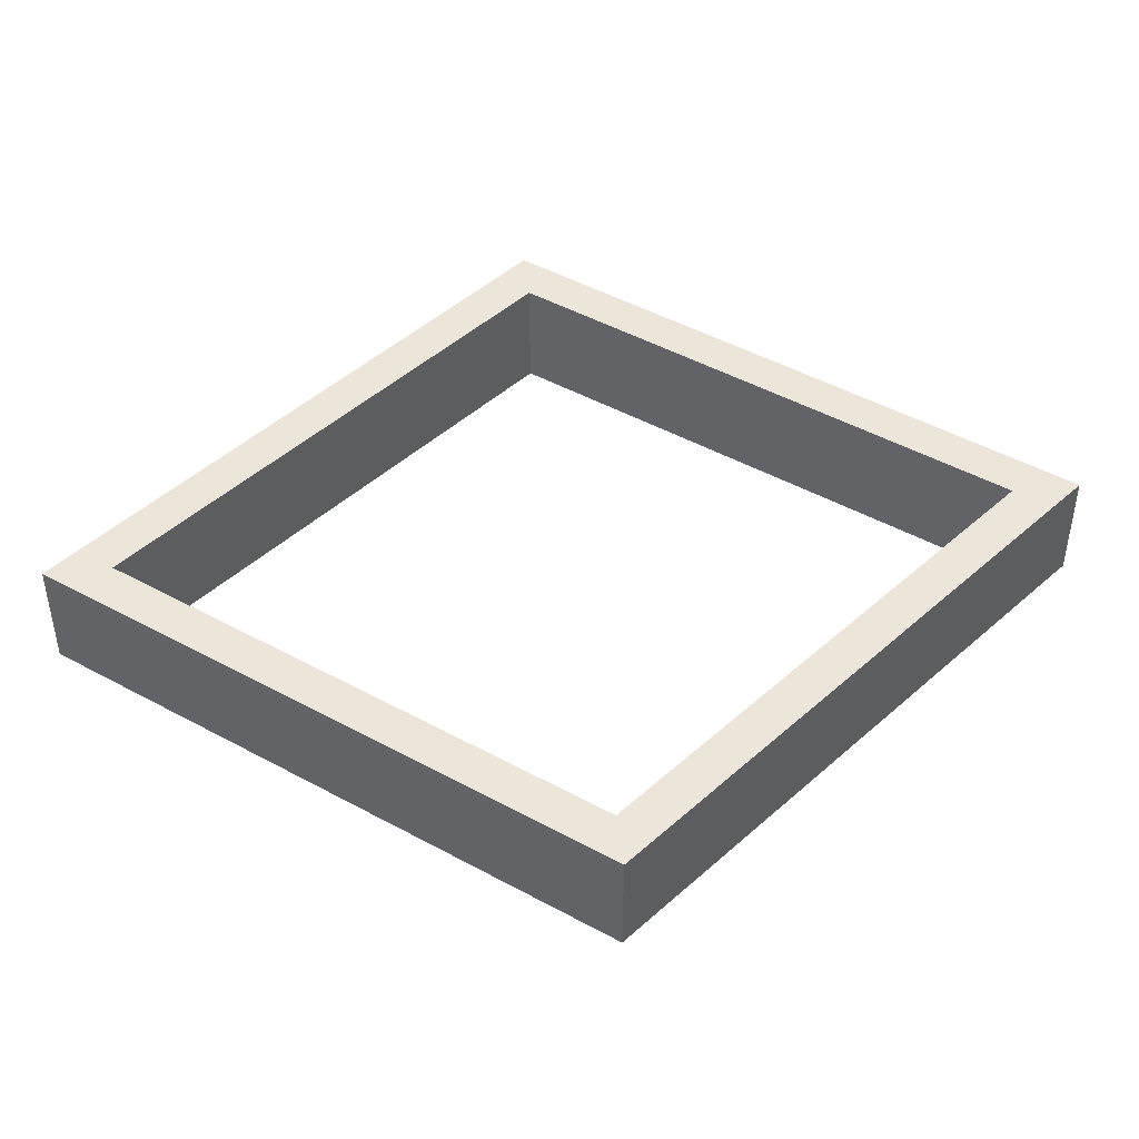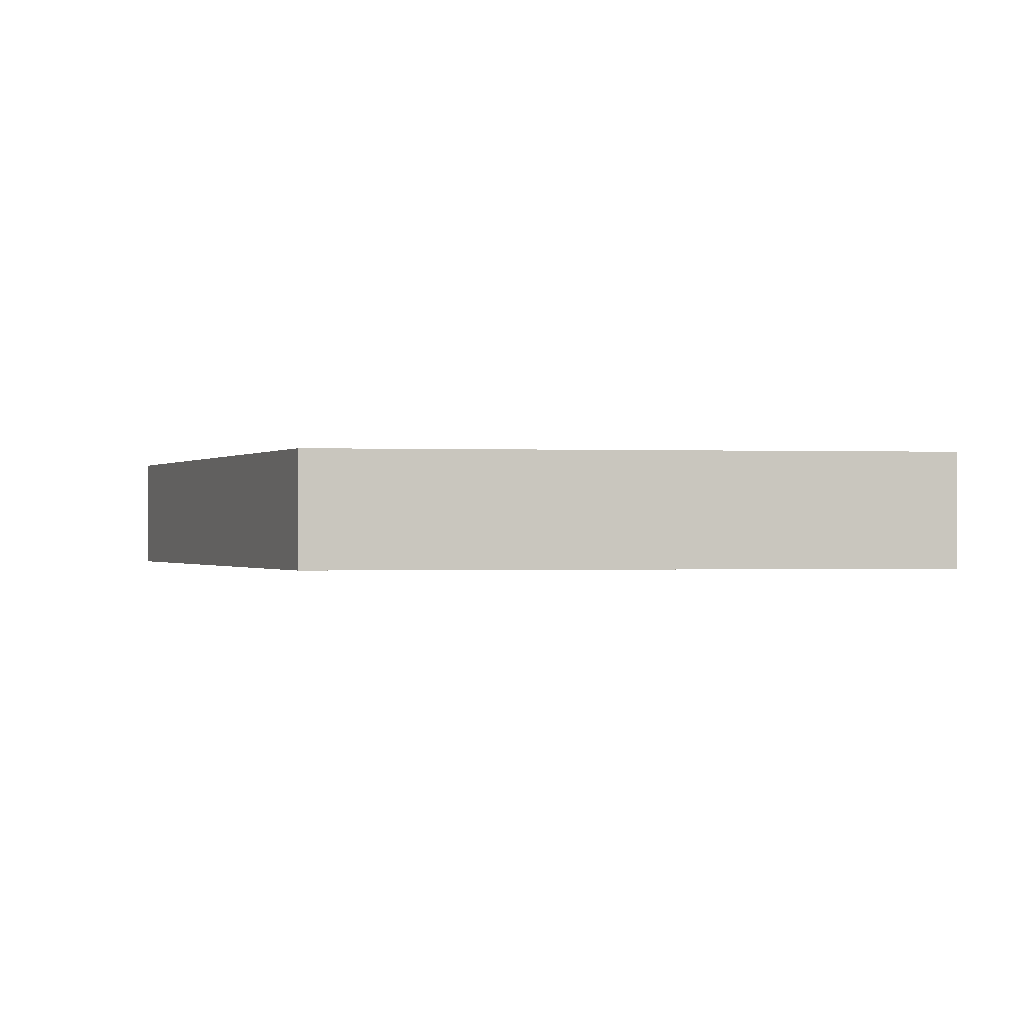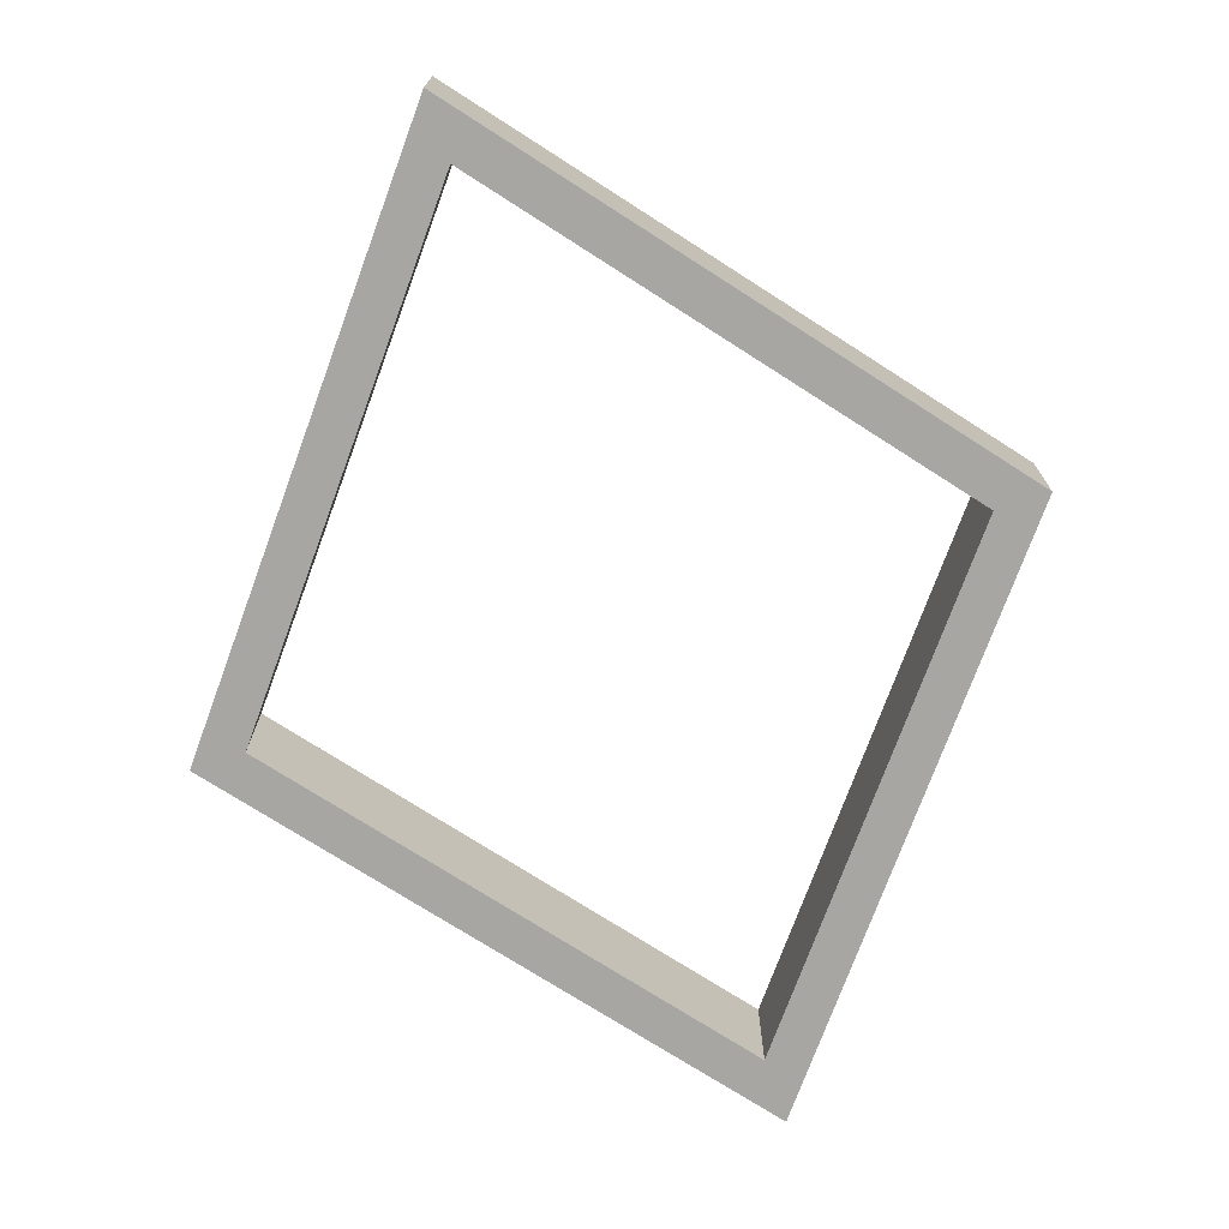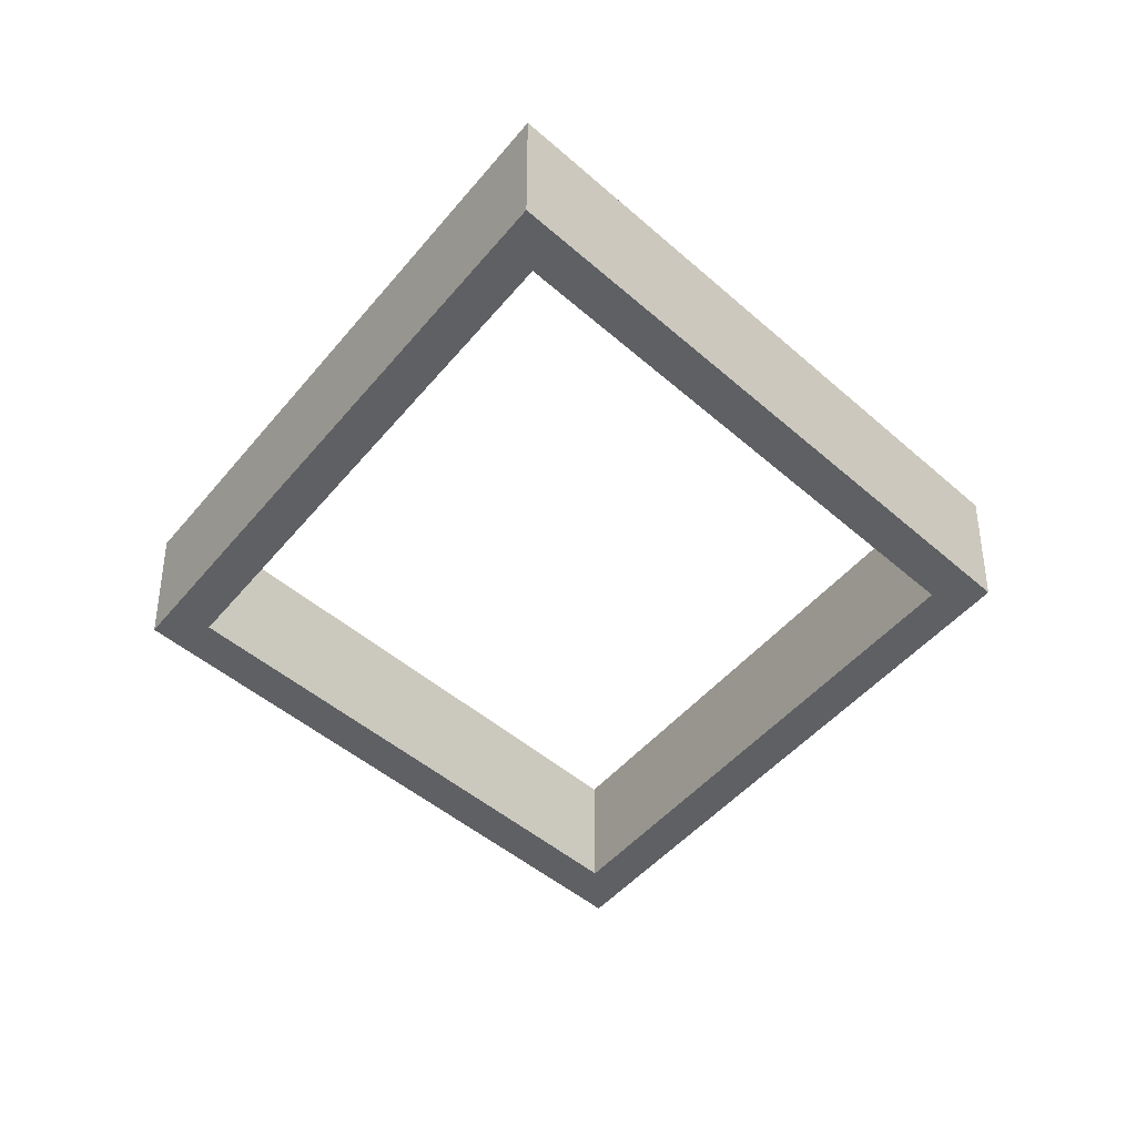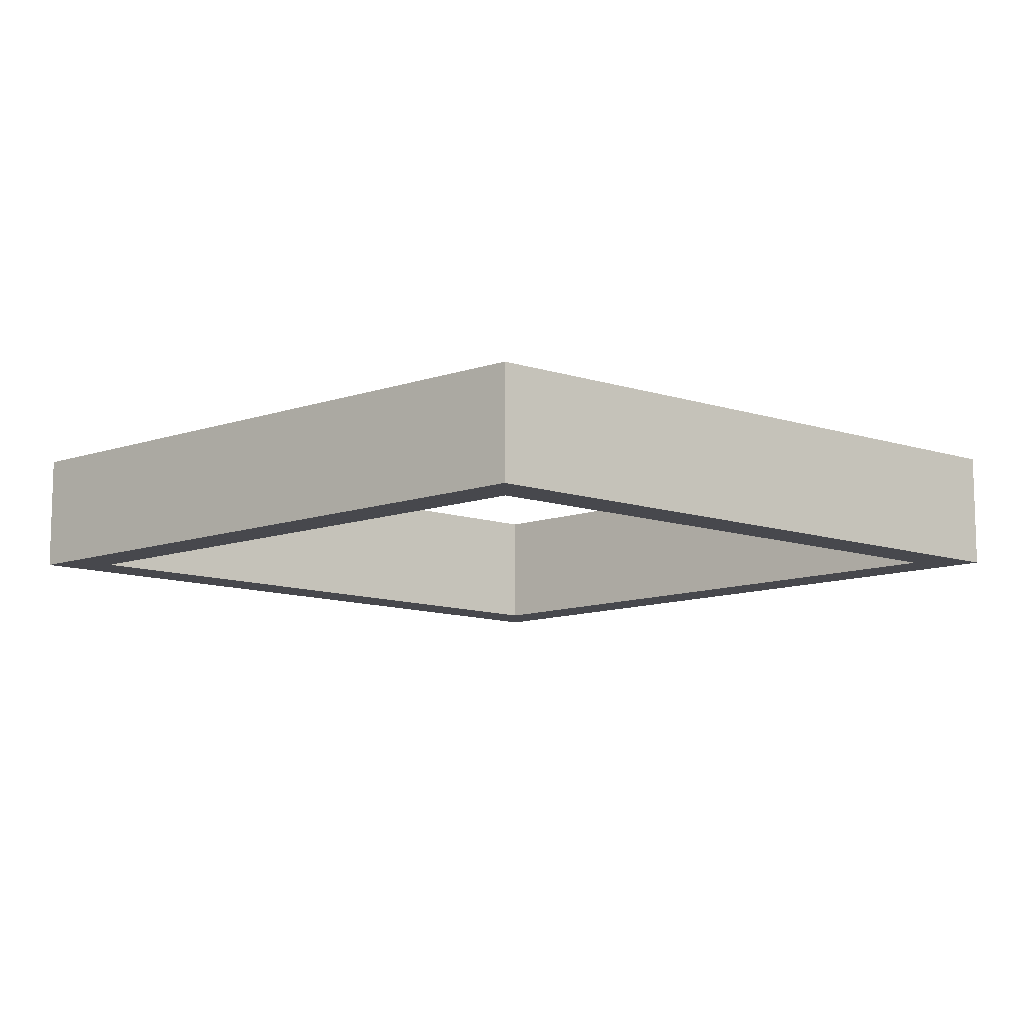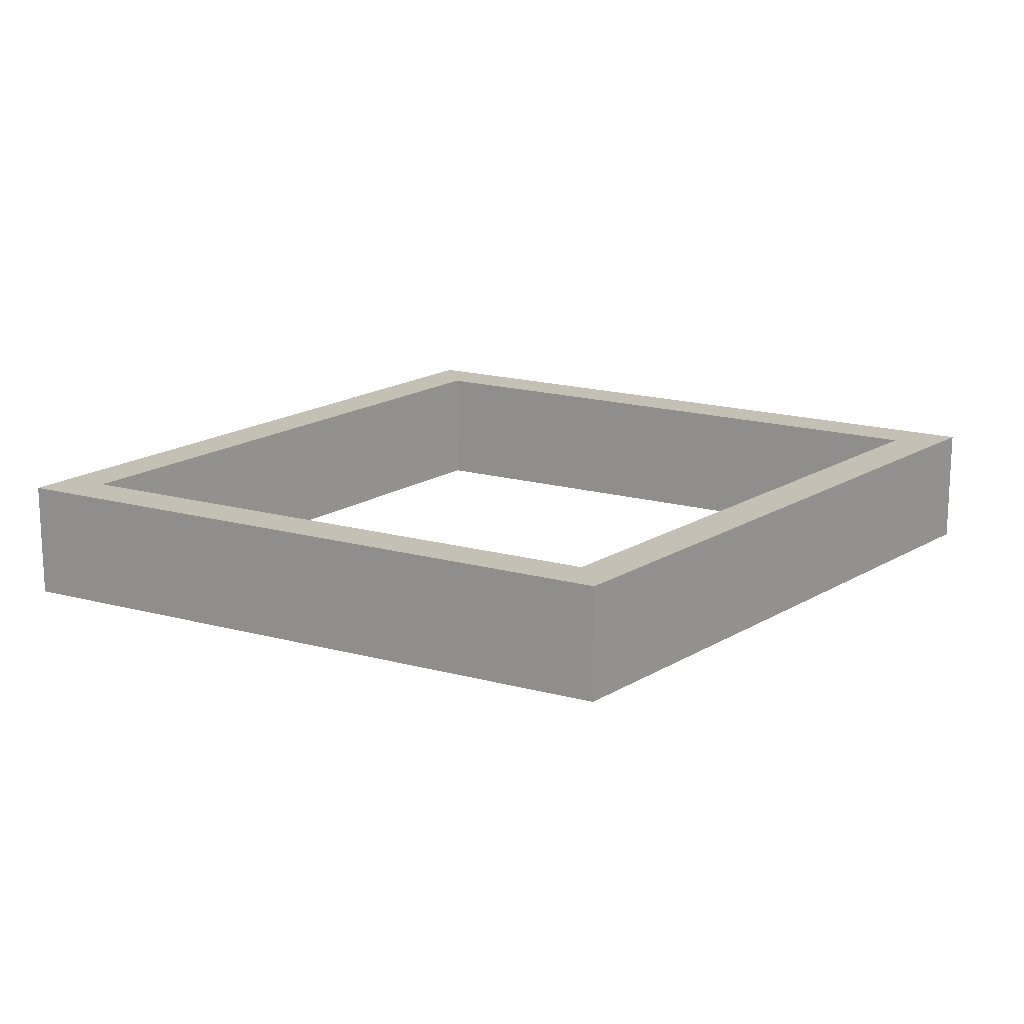
<metadata>
{"format":"obj","ext":"obj","renderer":"f3d","projection":"perspective","resolution":1024,"background":"white","views":[{"elev":46.7,"azim":-96.8,"up":"+Y"},{"elev":-0.4,"azim":119.9,"up":"+Y"},{"elev":-74.2,"azim":18.6,"up":"+Y"},{"elev":-42.1,"azim":-176.1,"up":"+Y"},{"elev":-11.8,"azim":-89.2,"up":"+Y"},{"elev":18.0,"azim":-100.9,"up":"+Y"}]}
</metadata>
<code>
o Suit15
v 0 5 -43.88
v 35.25 5 -0.09375
v 35.25 -5 -0.09375
v 0 -5 -43.88
v 0 5 43.88
v 0 -5 43.88
v -35.25 5 -0.09375
v -35.25 -5 -0.09375
v 0 5 38.01
v 30.56 5 -0.09234
v 30.56 -5 -0.09234
v 0 -5 38.01
v 0 5 -38.1
v 0 -5 -38.1
v -30.56 5 -0.09275
v -30.56 -5 -0.09275
g Suit15
f 1 2 3 4
f 2 5 6 3
f 5 7 8 6
f 7 1 4 8
f 9 10 11 12
f 10 13 14 11
f 13 15 16 14
f 15 9 12 16
f 5 9 15
f 7 5 15
f 1 7 15
f 1 15 13
f 1 13 10
f 10 9 5
f 10 5 2
f 10 2 1
f 16 12 6
f 16 6 8
f 16 8 4
f 14 16 4
f 11 14 4
f 6 12 11
f 3 6 11
f 4 3 11

</code>
